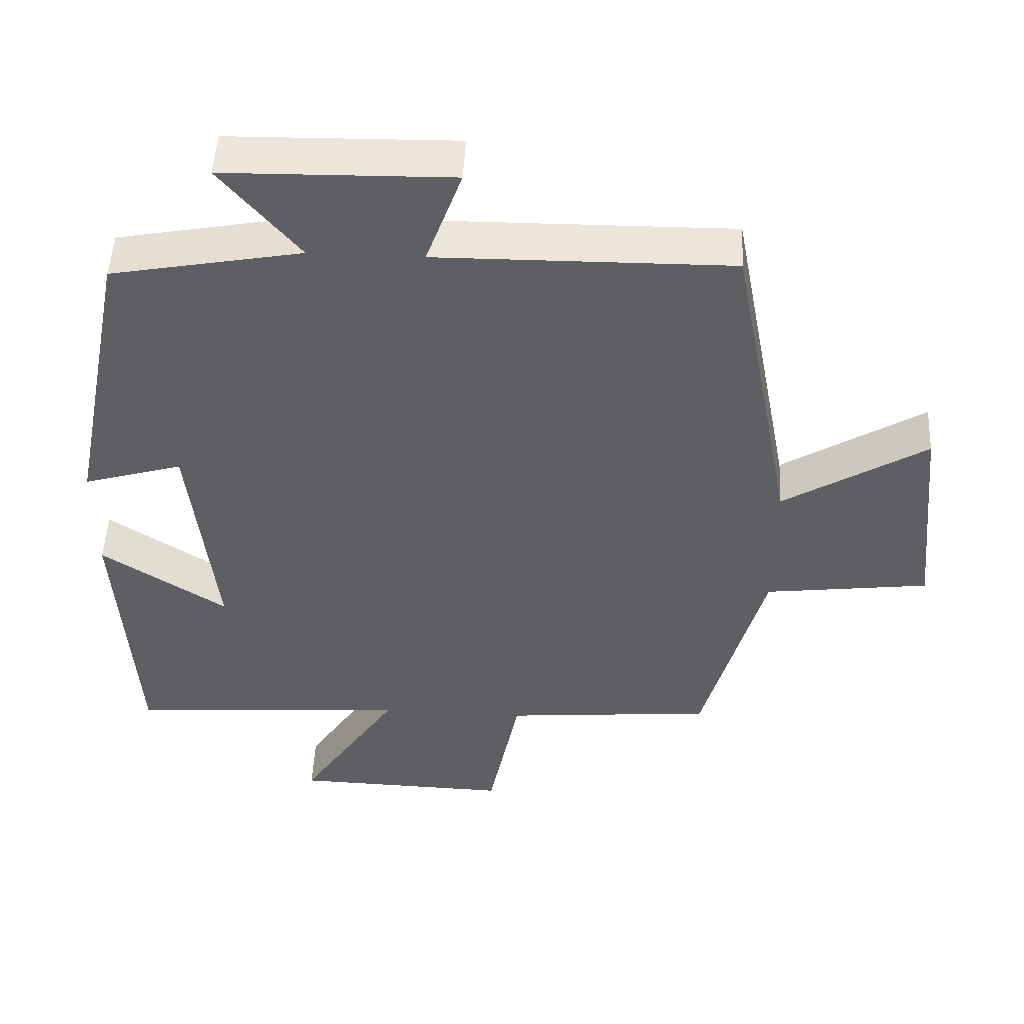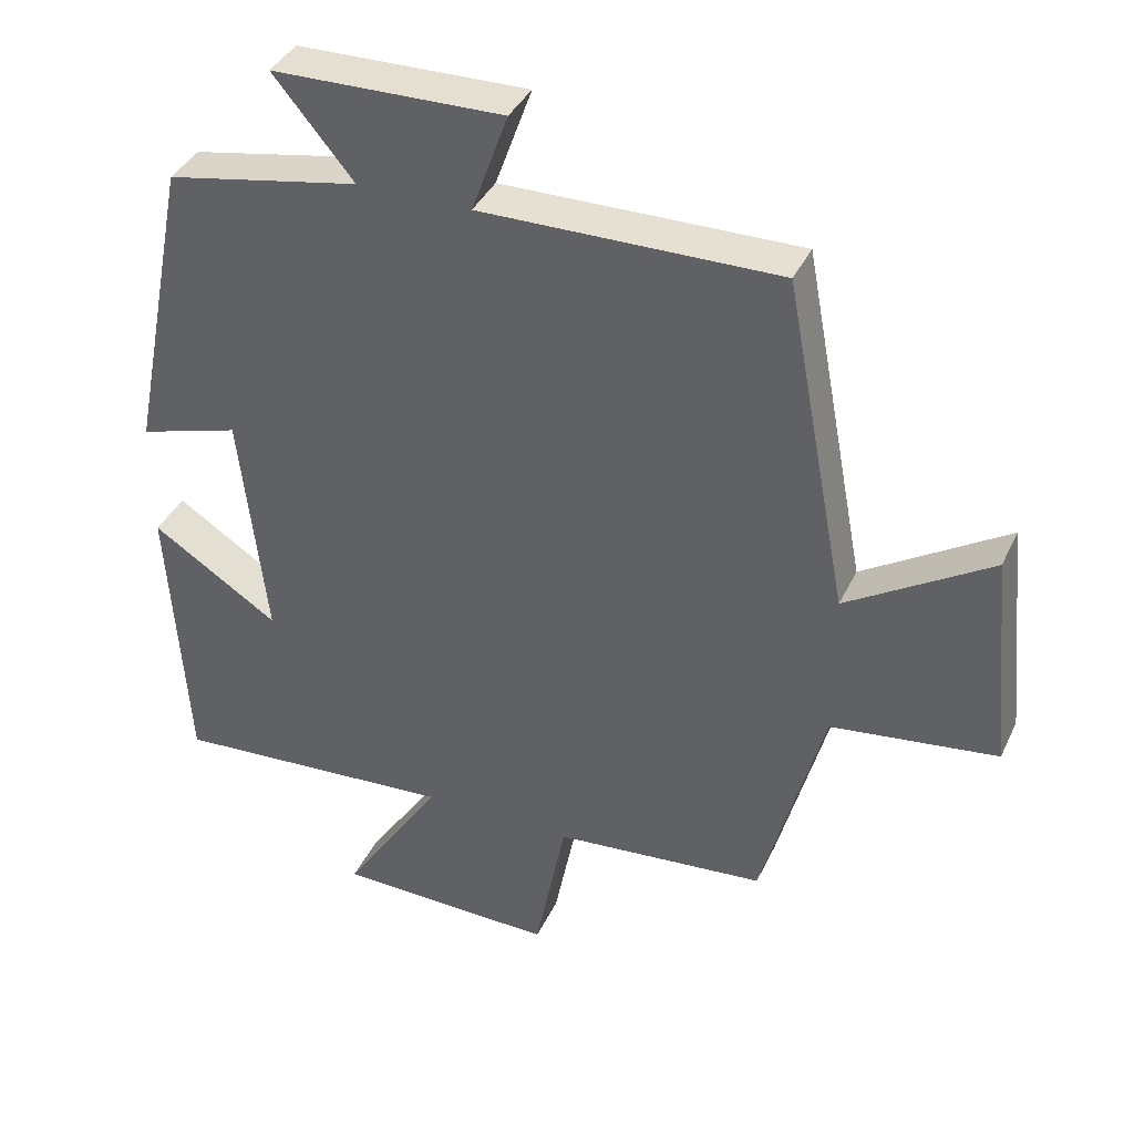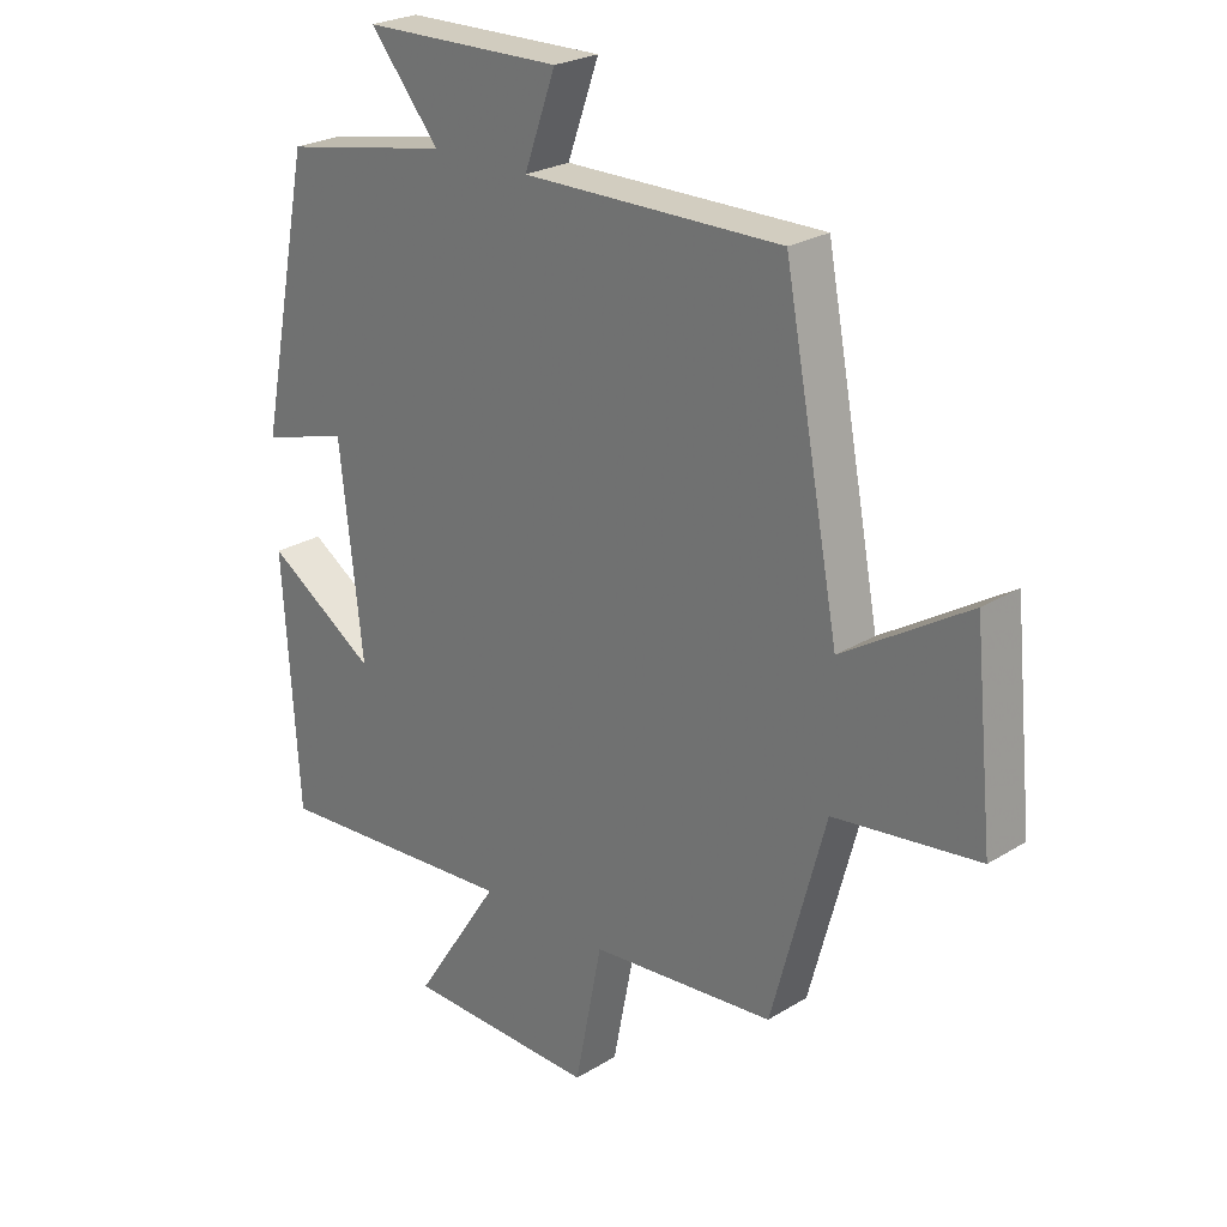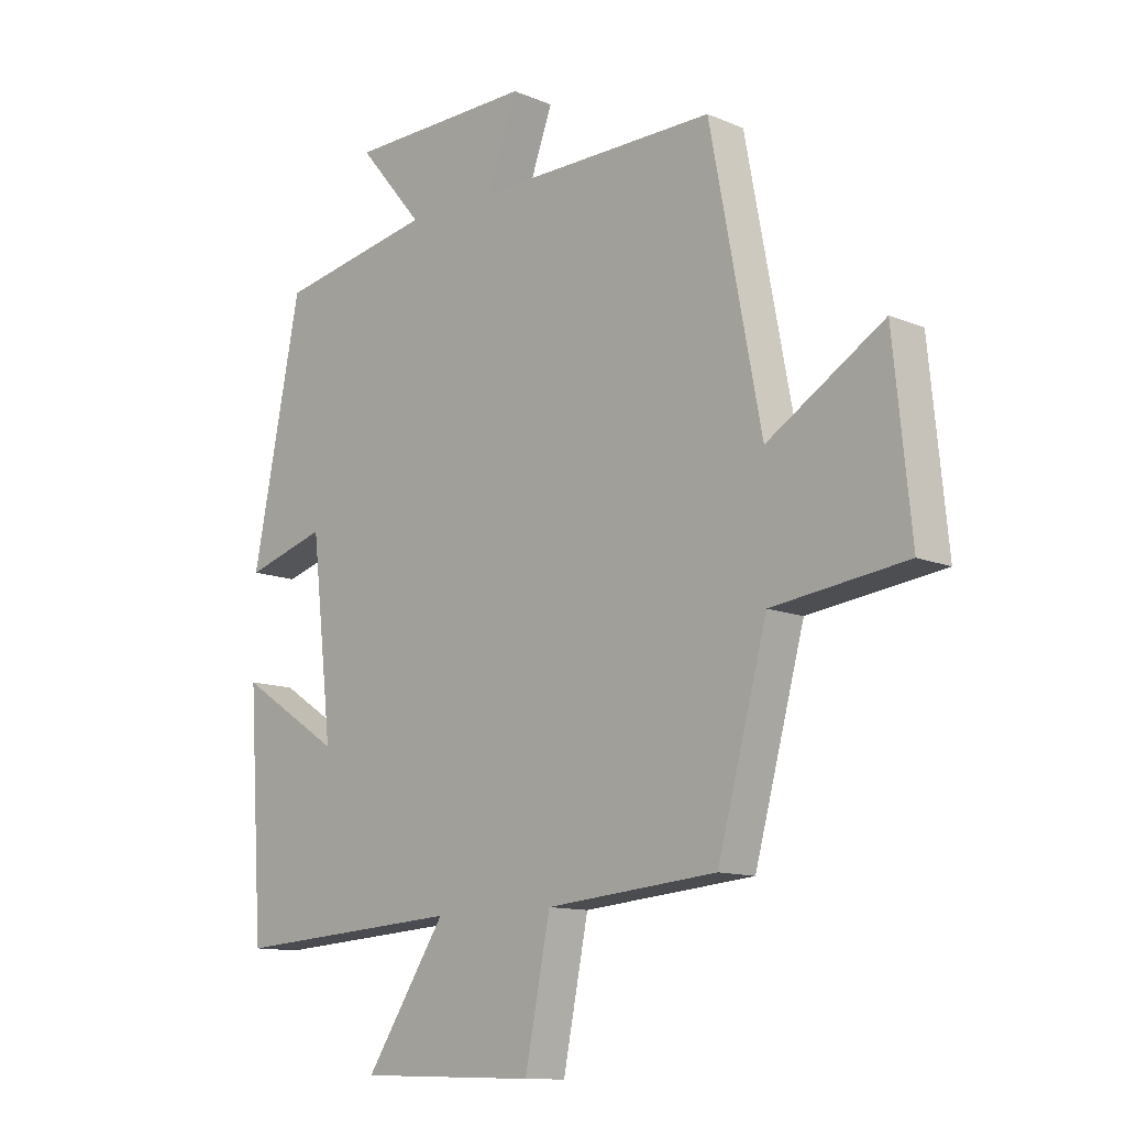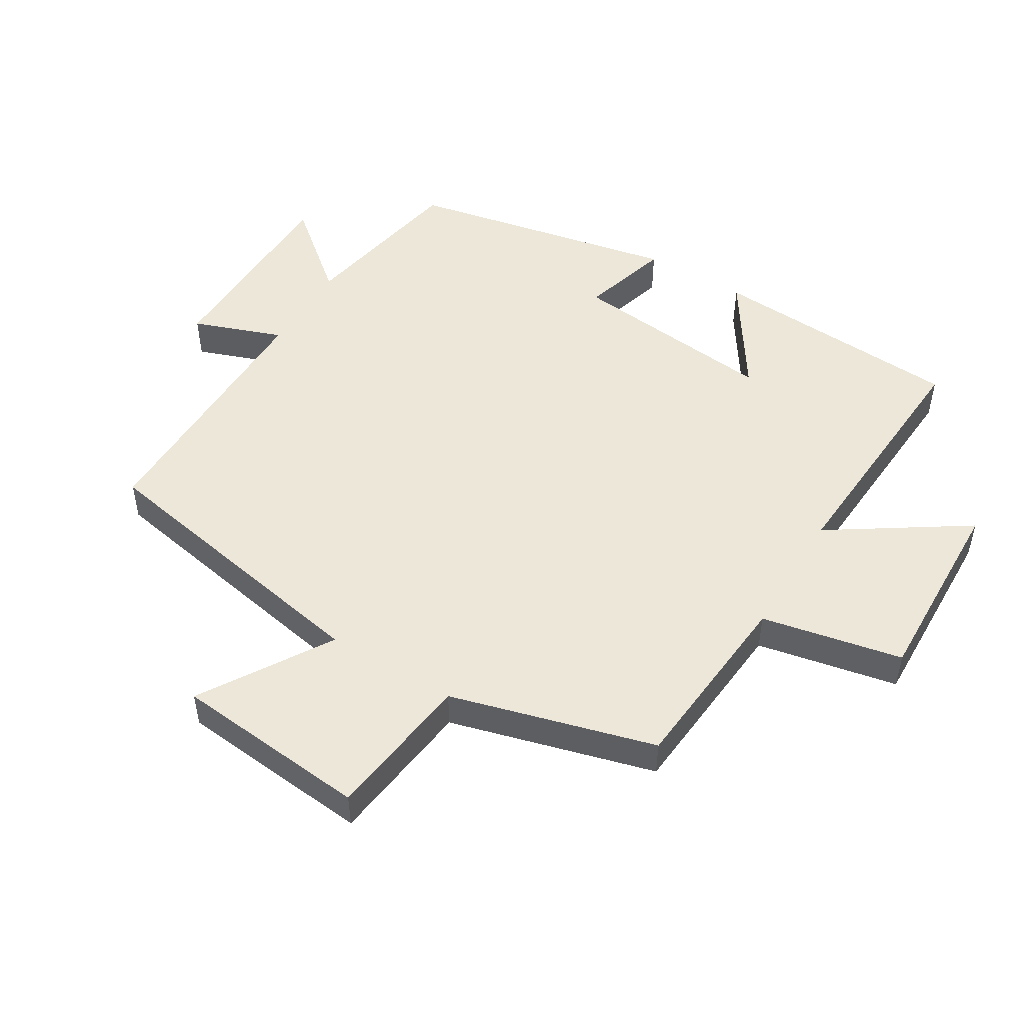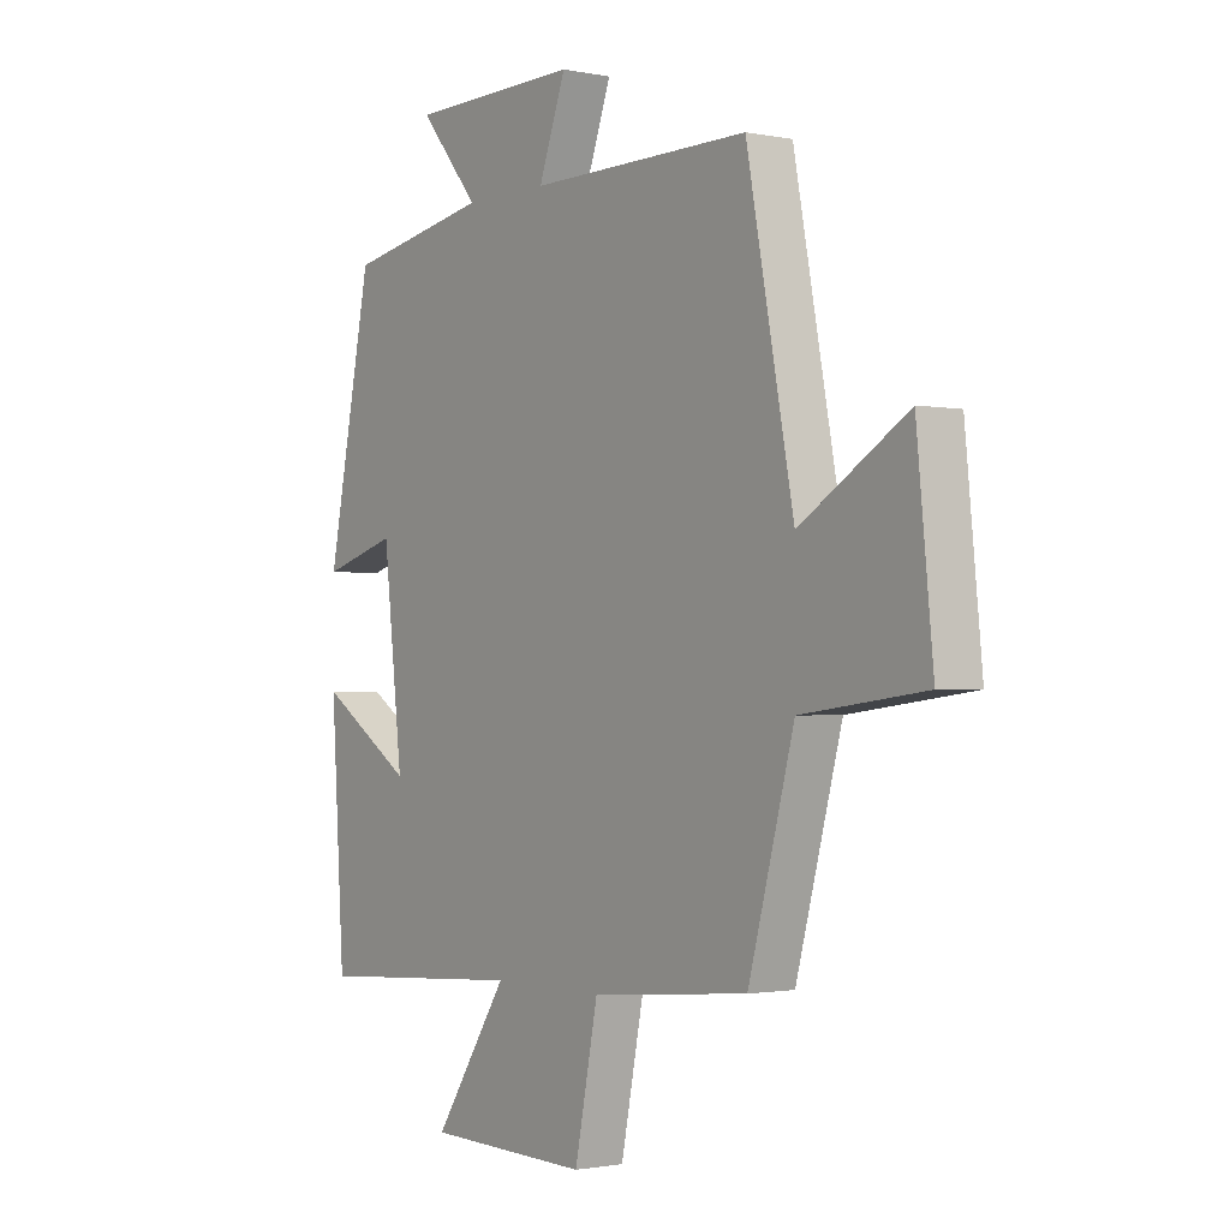
<metadata>
{"format":"obj","ext":"obj","renderer":"f3d","projection":"perspective","resolution":1024,"background":"white","views":[{"elev":49.3,"azim":2.9,"up":"+Z"},{"elev":38.2,"azim":23.2,"up":"+Z"},{"elev":24.8,"azim":45.0,"up":"+Z"},{"elev":-11.9,"azim":45.0,"up":"+Z"},{"elev":50.0,"azim":121.0,"up":"+Y"},{"elev":-1.4,"azim":53.8,"up":"+Z"}]}
</metadata>
<code>
v -0.417 0.07 0.45
v -0.152 0.07 0.5
v -0.262 0.07 0.632
v 0.054 0.07 0.638
v 0.004 0.07 0.5
v 0.413 0.07 0.504
v 0.5 0.07 0.047
v 0.698 0.07 0.17
v 0.728 0.07 -0.13
v 0.5 0.07 -0.159
v 0.415 0.07 -0.474
v 0.124 0.07 -0.5
v 0.081 0.07 -0.717
v -0.221 0.07 -0.709
v -0.084 0.07 -0.5
v -0.475 0.07 -0.526
v -0.5 0.07 -0.134
v -0.326 0.07 -0.247
v -0.362 0.07 0.073
v -0.5 0.07 0.032
v -0.417 0 0.45
v -0.152 0 0.5
v -0.262 0 0.632
v 0.054 0 0.638
v 0.004 0 0.5
v 0.413 0 0.504
v 0.5 0 0.047
v 0.698 0 0.17
v 0.728 0 -0.13
v 0.5 0 -0.159
v 0.415 0 -0.474
v 0.124 0 -0.5
v 0.081 0 -0.717
v -0.221 0 -0.709
v -0.084 0 -0.5
v -0.475 0 -0.526
v -0.5 0 -0.134
v -0.326 0 -0.247
v -0.362 0 0.073
v -0.5 0 0.032
f 19 20 1 2
f 18 19 2
f 15 16 17 18
f 15 18 2
f 12 13 14 15
f 10 11 12 15
f 10 15 2
f 7 8 9 10
f 5 6 7 10
f 5 10 2 3
f 3 4 5
f 22 21 40 39
f 22 39 38
f 38 37 36 35
f 22 38 35
f 35 34 33 32
f 35 32 31 30
f 22 35 30
f 30 29 28 27
f 30 27 26 25
f 23 22 30 25
f 25 24 23
f 1 21 22 2
f 2 22 23 3
f 3 23 24 4
f 4 24 25 5
f 5 25 26 6
f 6 26 27 7
f 7 27 28 8
f 8 28 29 9
f 9 29 30 10
f 10 30 31 11
f 11 31 32 12
f 12 32 33 13
f 13 33 34 14
f 14 34 35 15
f 15 35 36 16
f 16 36 37 17
f 17 37 38 18
f 18 38 39 19
f 19 39 40 20
f 20 40 21 1

</code>
